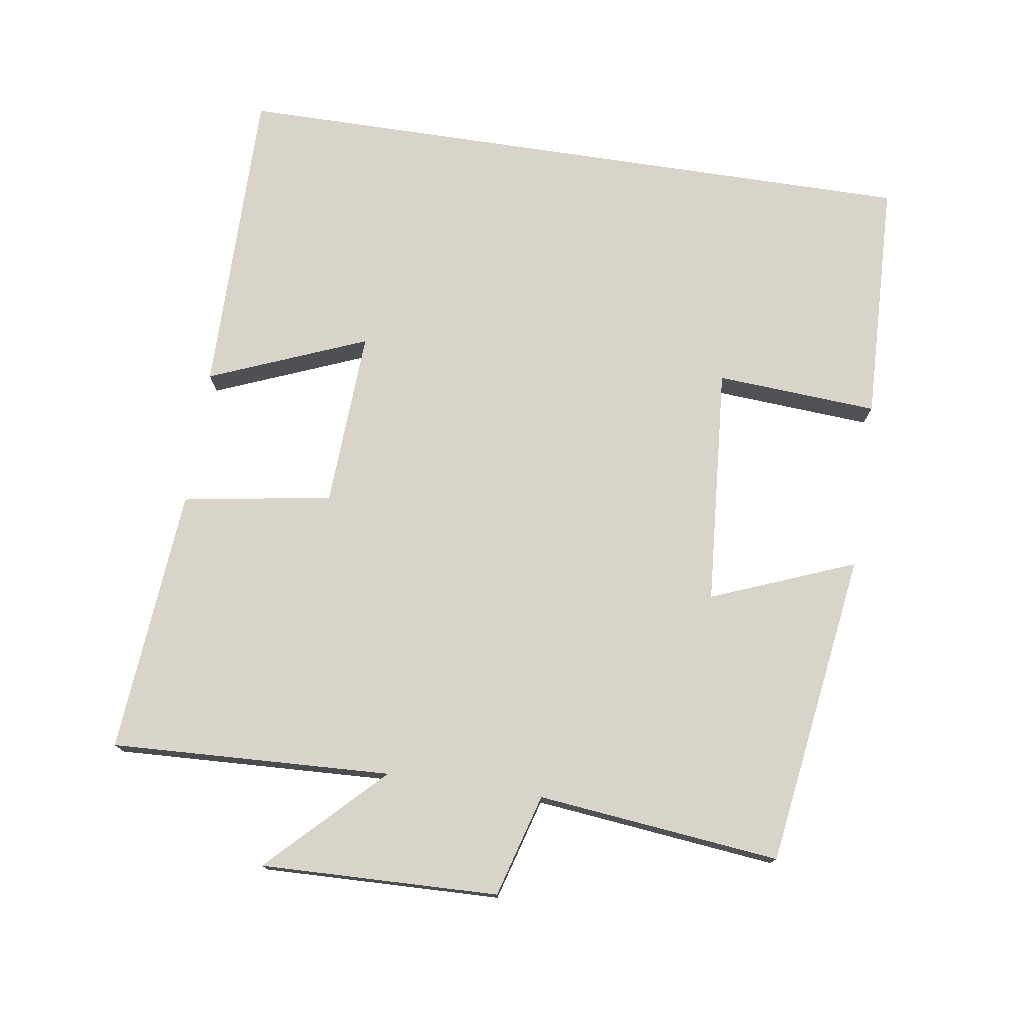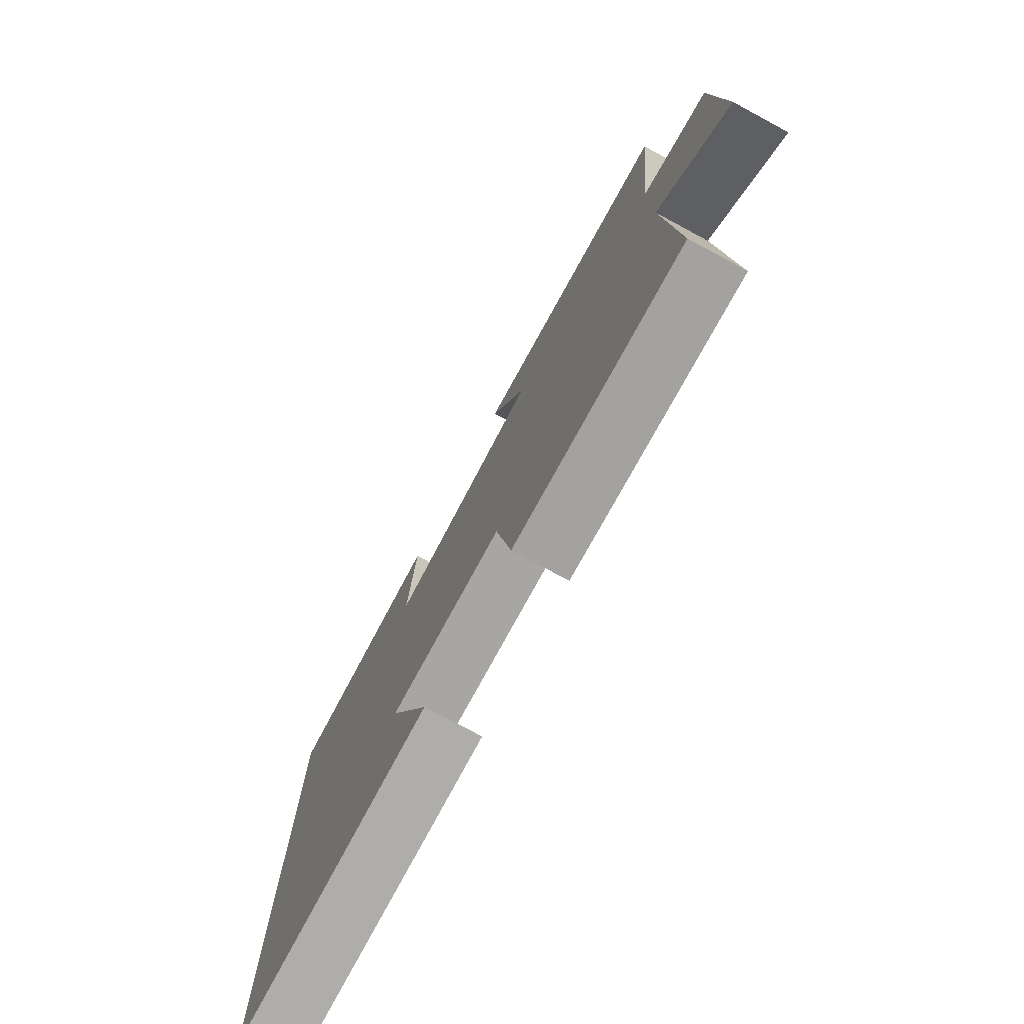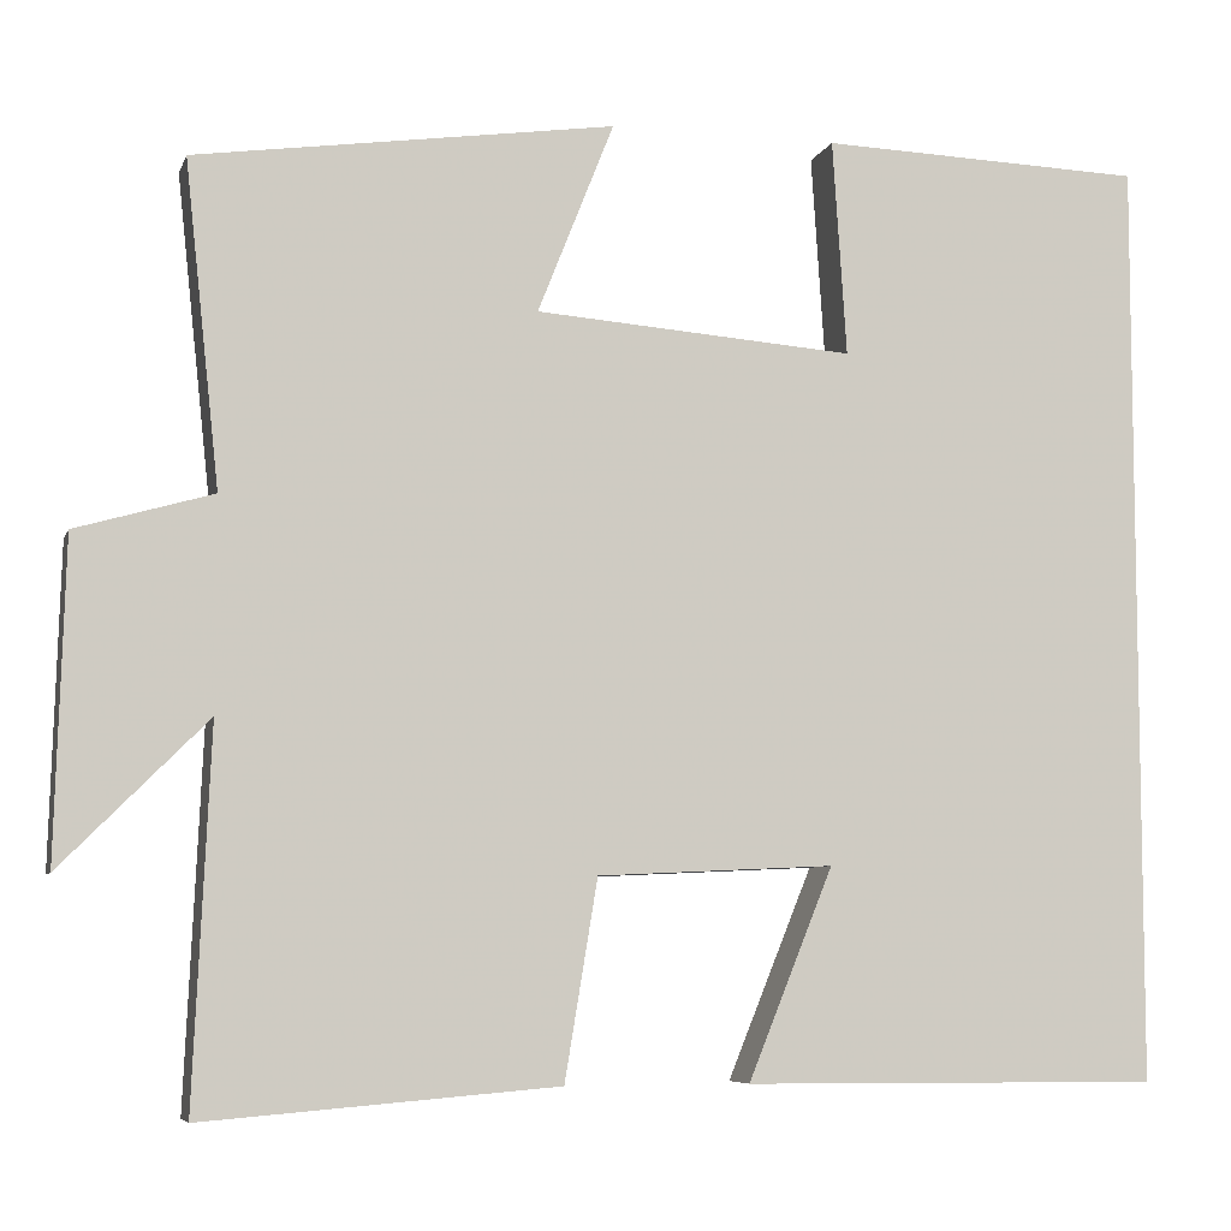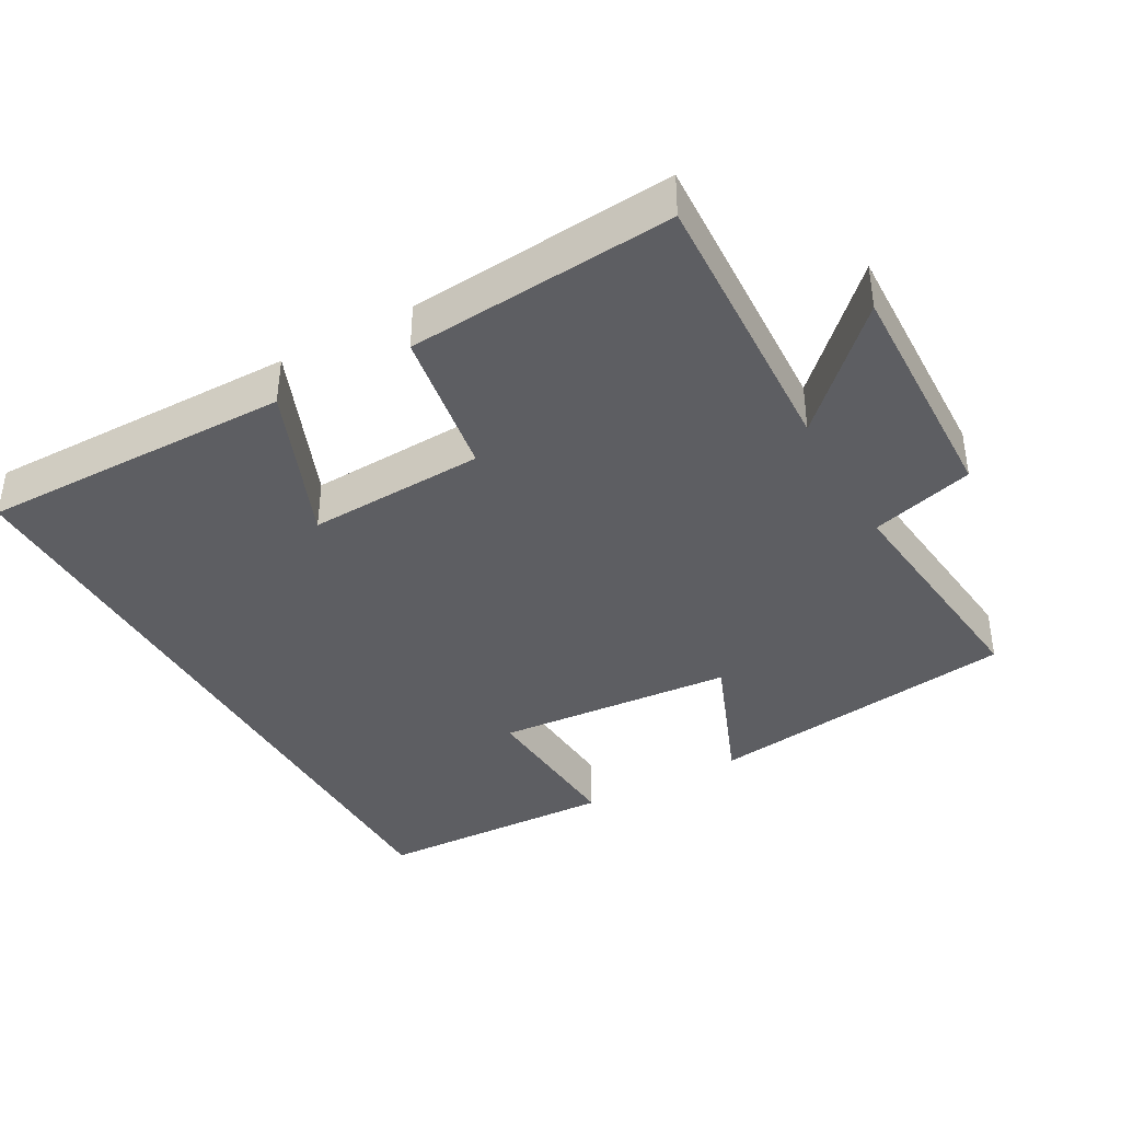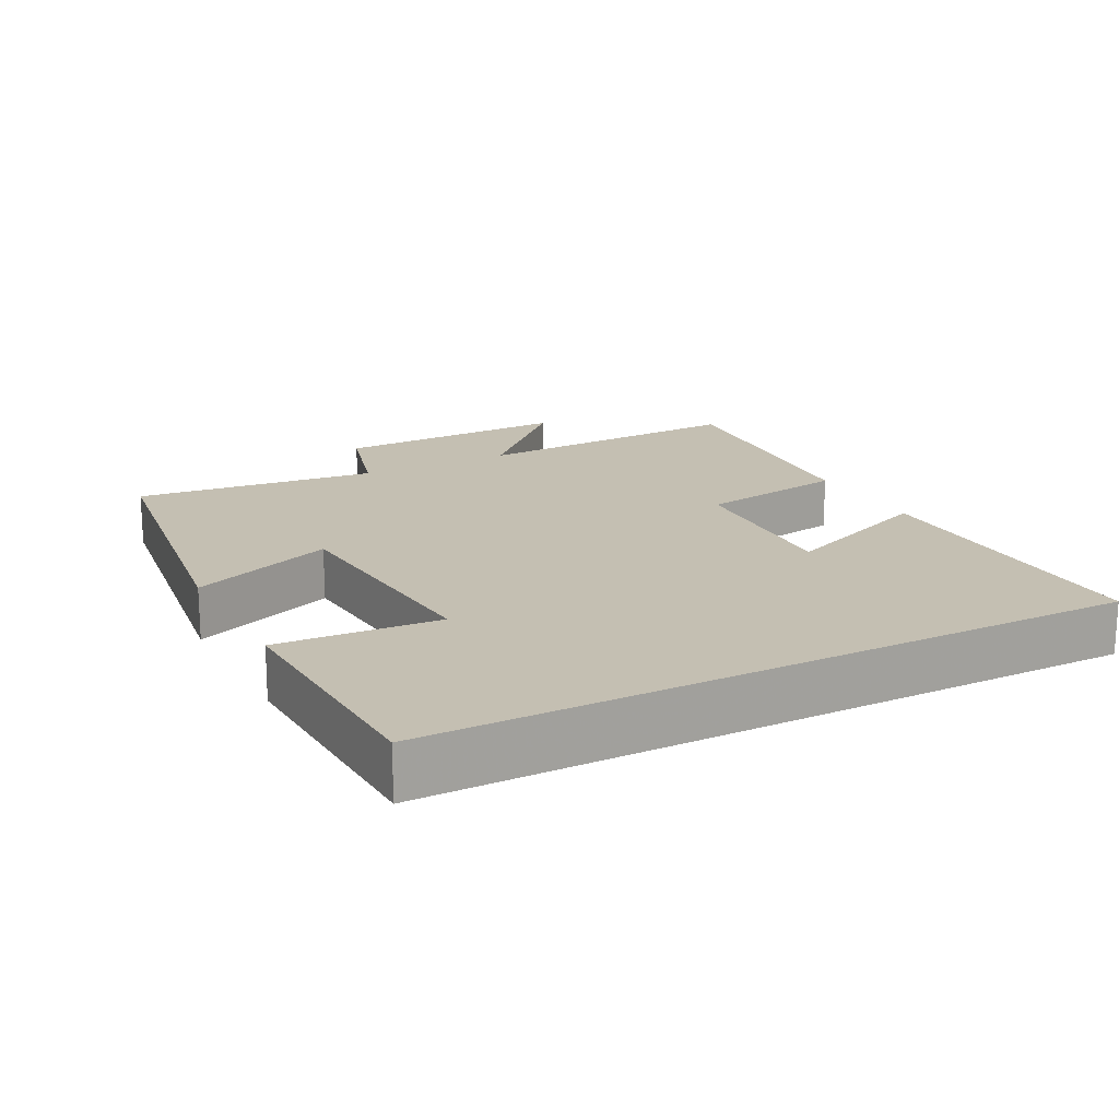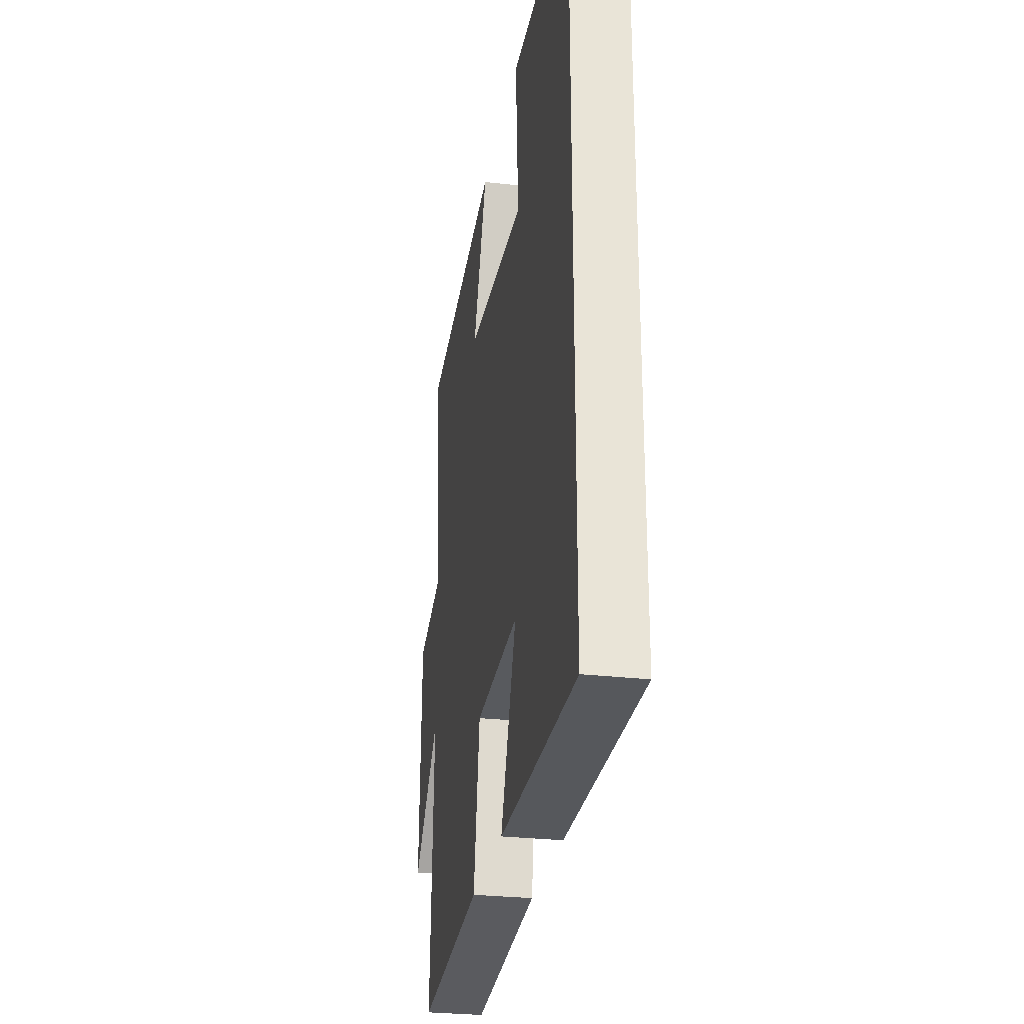
<metadata>
{"format":"obj","ext":"obj","renderer":"f3d","projection":"perspective","resolution":1024,"background":"white","views":[{"elev":75.4,"azim":-81.4,"up":"+Y"},{"elev":-76.8,"azim":-118.2,"up":"+Z"},{"elev":-6.7,"azim":-15.0,"up":"+Z"},{"elev":-38.9,"azim":-150.8,"up":"+Y"},{"elev":17.6,"azim":62.2,"up":"+Y"},{"elev":-28.5,"azim":80.2,"up":"+Z"}]}
</metadata>
<code>
v -0.518 0.07 -0.531
v -0.5 0.07 -0.133
v -0.656 0.07 -0.289
v -0.646 0.07 0.049
v -0.5 0.07 0.091
v -0.537 0.07 0.436
v -0.09 0.07 0.5
v -0.171 0.07 0.296
v 0.169 0.07 0.27
v 0.154 0.07 0.5
v 0.5 0.07 0.488
v 0.5 0.07 -0.503
v 0.055 0.07 -0.5
v 0.146 0.07 -0.276
v -0.106 0.07 -0.288
v -0.141 0.07 -0.5
v -0.518 0 -0.531
v -0.5 0 -0.133
v -0.656 0 -0.289
v -0.646 0 0.049
v -0.5 0 0.091
v -0.537 0 0.436
v -0.09 0 0.5
v -0.171 0 0.296
v 0.169 0 0.27
v 0.154 0 0.5
v 0.5 0 0.488
v 0.5 0 -0.503
v 0.055 0 -0.5
v 0.146 0 -0.276
v -0.106 0 -0.288
v -0.141 0 -0.5
f 15 16 1 2
f 14 15 2
f 11 12 13 14
f 9 10 11
f 9 11 14
f 8 9 14 2
f 5 6 7 8
f 2 3 4 5
f 2 5 8
f 18 17 32 31
f 18 31 30
f 30 29 28 27
f 27 26 25
f 30 27 25
f 18 30 25 24
f 24 23 22 21
f 21 20 19 18
f 24 21 18
f 1 17 18 2
f 2 18 19 3
f 3 19 20 4
f 4 20 21 5
f 5 21 22 6
f 6 22 23 7
f 7 23 24 8
f 8 24 25 9
f 9 25 26 10
f 10 26 27 11
f 11 27 28 12
f 12 28 29 13
f 13 29 30 14
f 14 30 31 15
f 15 31 32 16
f 16 32 17 1

</code>
